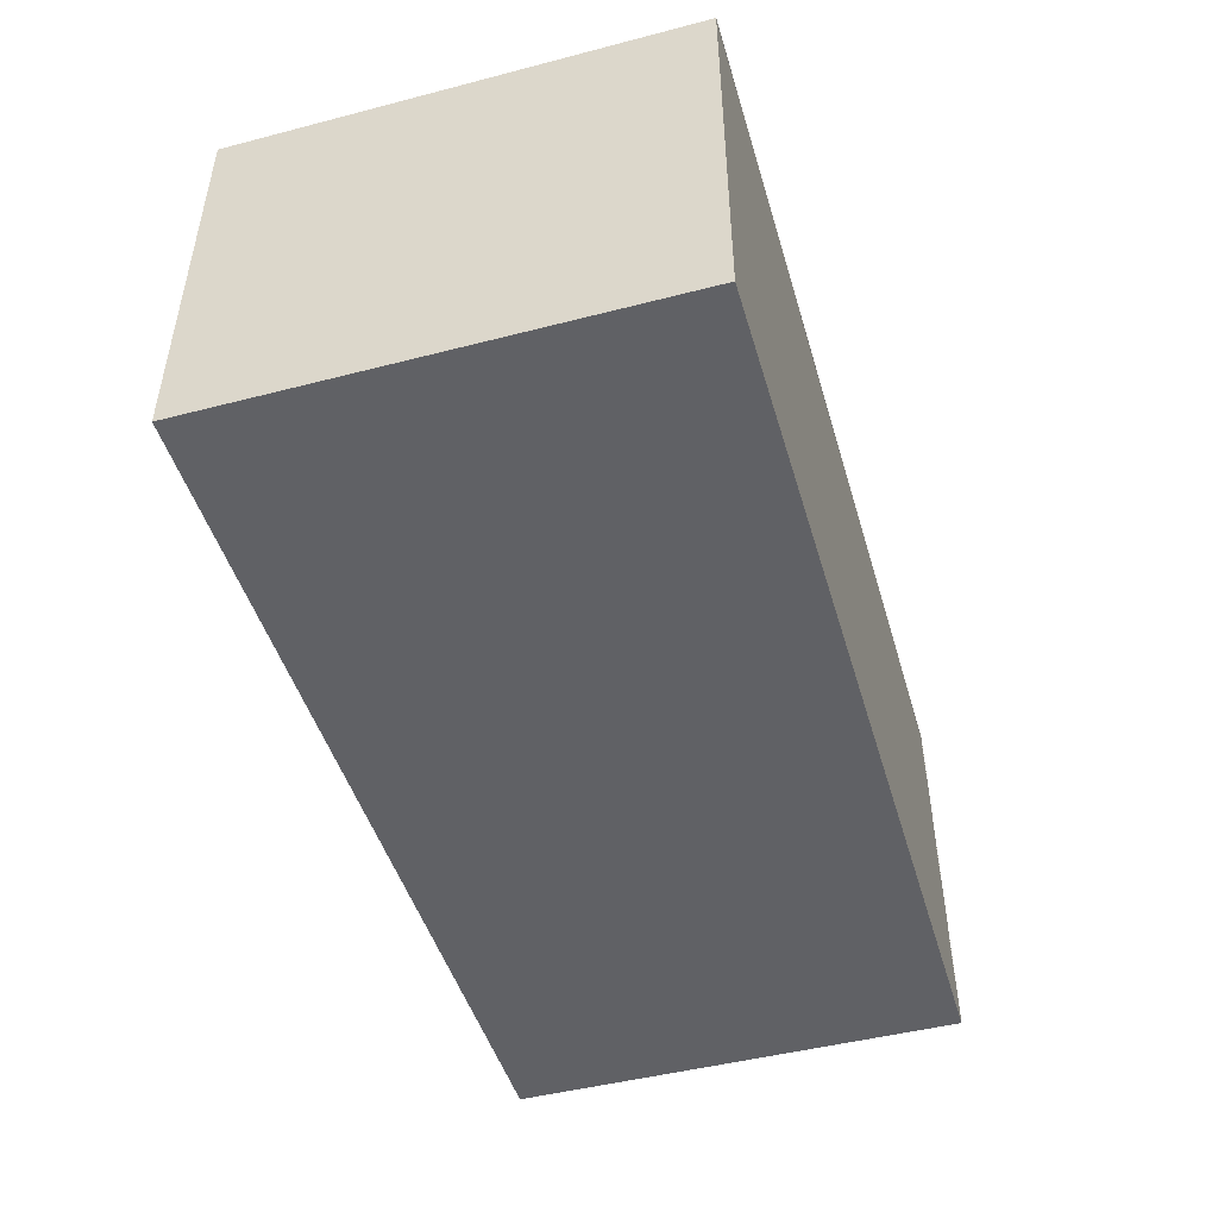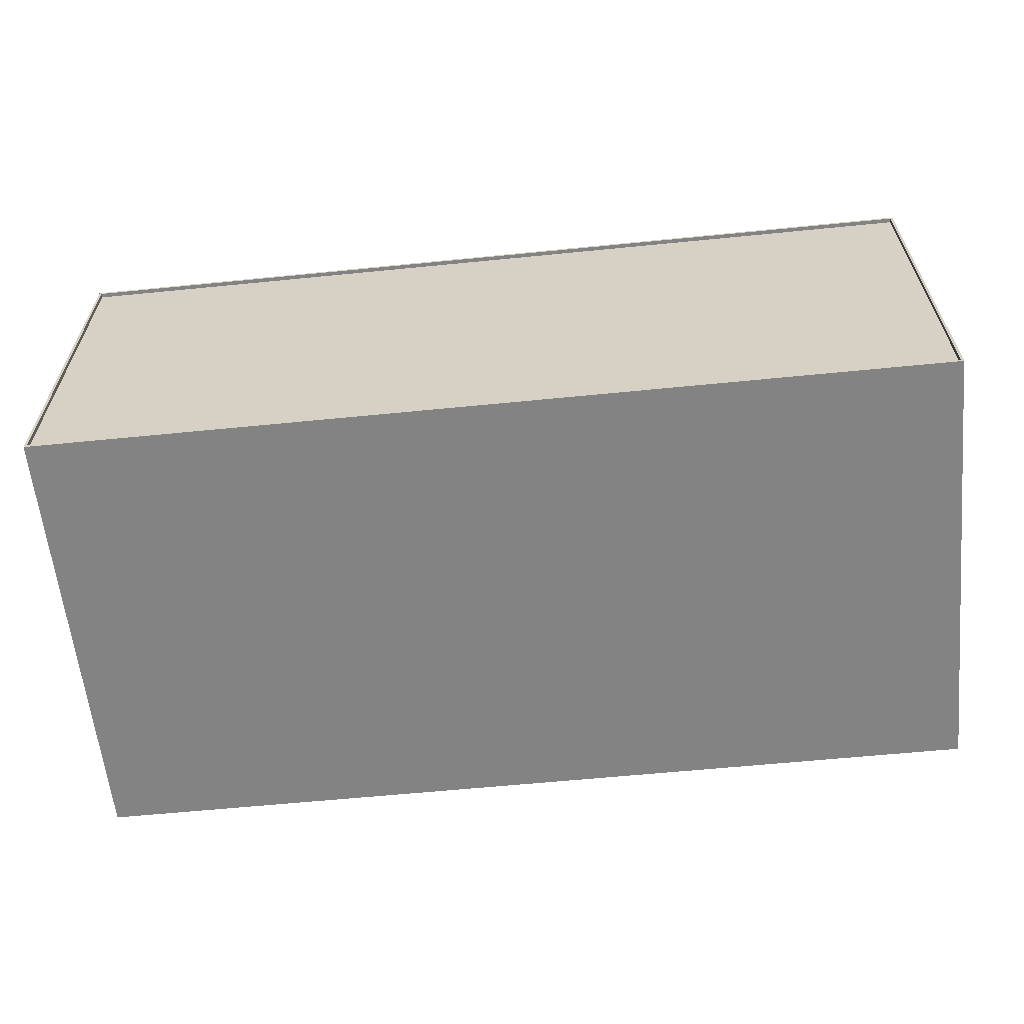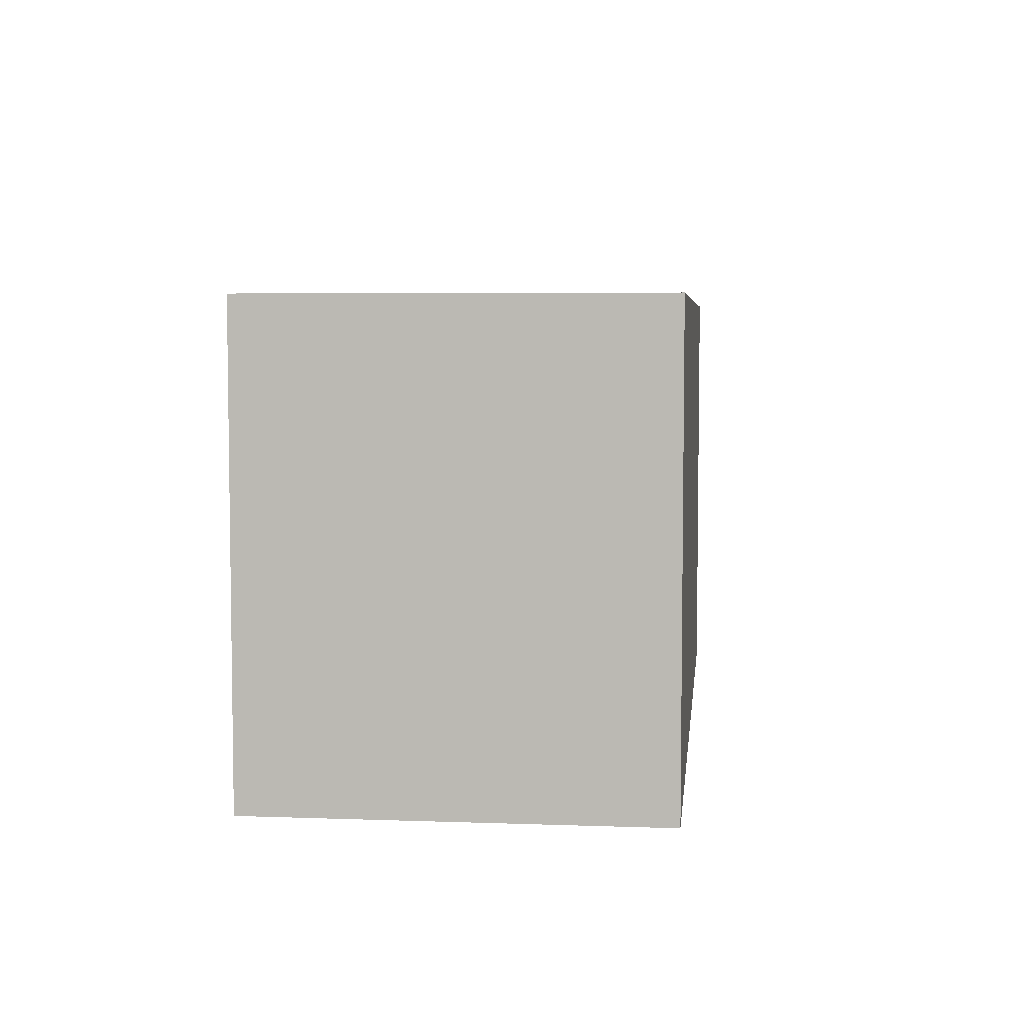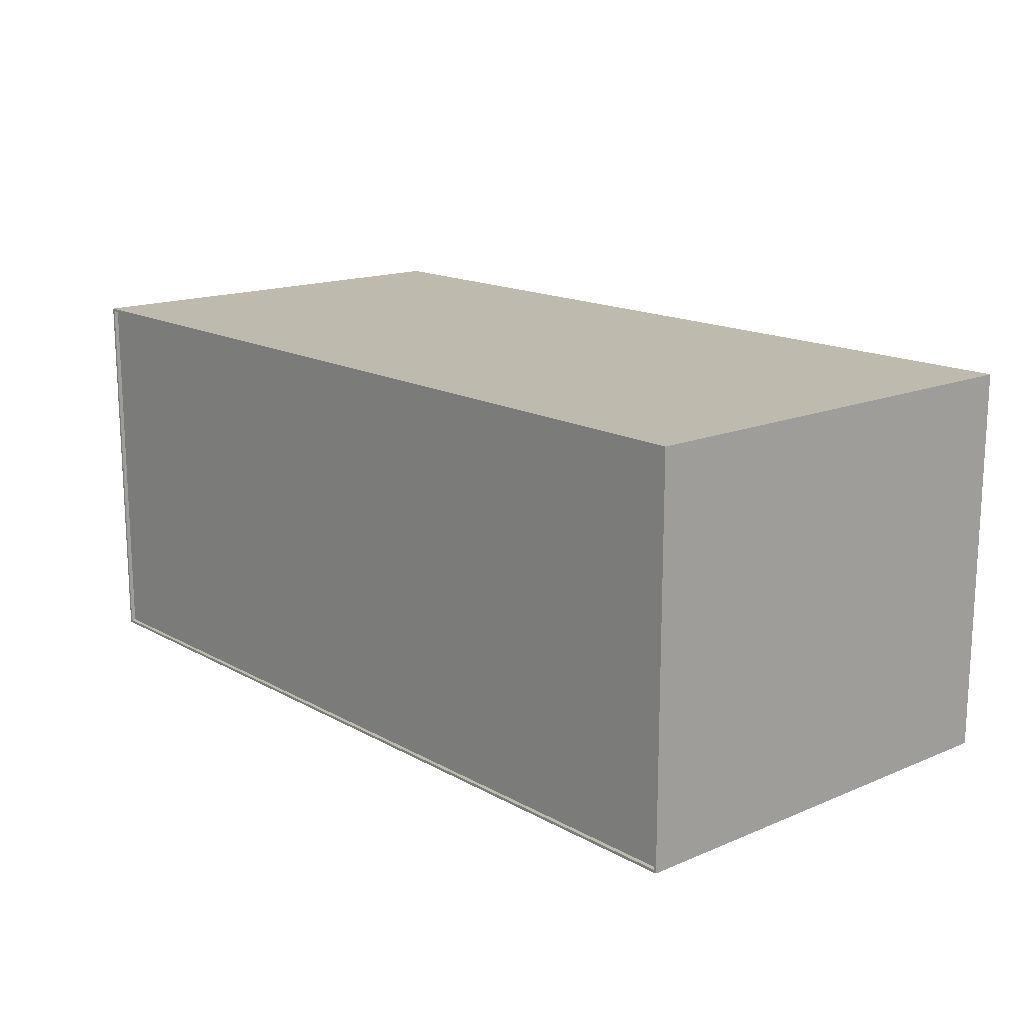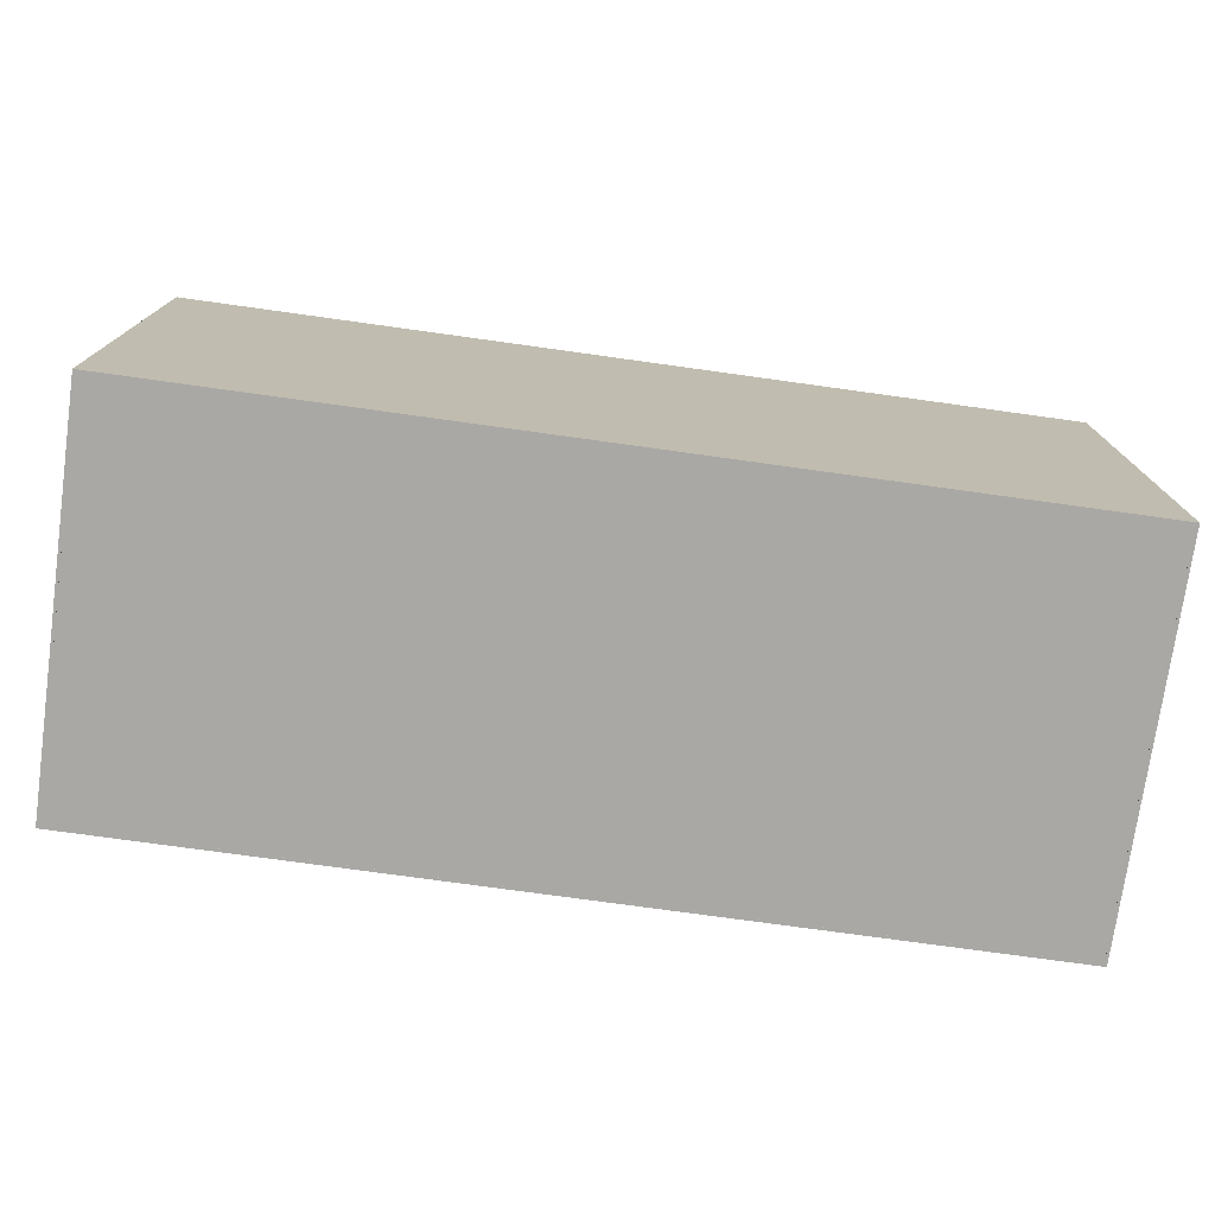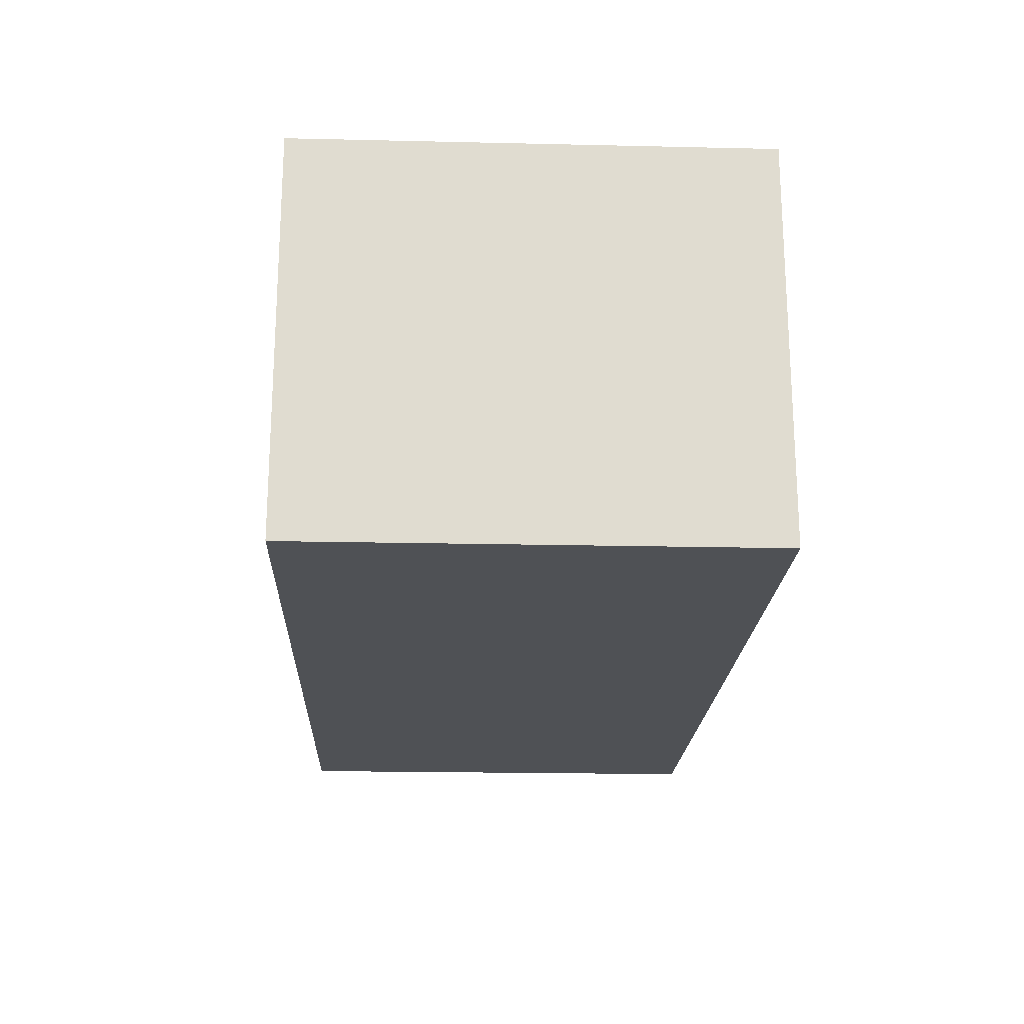
<metadata>
{"format":"obj","ext":"obj","renderer":"f3d","projection":"perspective","resolution":1024,"background":"white","views":[{"elev":-47.3,"azim":-73.7,"up":"+Z"},{"elev":-61.0,"azim":-174.2,"up":"+Z"},{"elev":5.3,"azim":96.3,"up":"+Y"},{"elev":15.7,"azim":-131.1,"up":"+Z"},{"elev":-75.2,"azim":-7.9,"up":"+Y"},{"elev":-20.0,"azim":-92.4,"up":"+Z"}]}
</metadata>
<code>
o aquarium-glass.002_Cube.009
v 8.943 3.782 -2.77
v 8.943 3.782 3.949
v 8.943 -4.093 3.949
v 8.943 -4.093 -2.77
v -6.864 -4.093 -2.77
v -6.864 3.782 -2.77
v -6.864 3.782 3.949
v -6.864 -4.093 3.949
f 2 4 1
f 4 6 1
f 7 3 2
f 6 8 7
f 6 2 1
f 3 5 4
f 2 3 4
f 4 5 6
f 7 8 3
f 6 5 8
f 6 7 2
f 3 8 5
o aquarium-glass_Cube
v 8.991 -4.094 -2.818
v 8.991 3.857 -2.818
v 8.991 3.857 3.997
v 8.991 -4.094 3.997
v -6.912 3.857 3.997
v -6.912 -4.094 3.997
v -6.912 3.857 -2.818
v -6.912 -4.094 -2.818
v 8.943 -4.094 3.949
v 8.943 3.857 3.949
v 8.943 3.857 -2.77
v 8.943 -4.094 -2.77
v -6.864 -4.094 3.949
v -6.864 3.857 3.949
v -6.864 -4.094 -2.77
v -6.864 3.857 -2.77
f 10 12 9
f 11 14 12
f 13 16 14
f 9 15 10
f 17 19 20
f 21 18 17
f 24 21 23
f 23 19 24
f 12 20 9
f 9 23 16
f 14 17 12
f 16 21 14
f 11 19 18
f 15 19 10
f 11 22 13
f 13 24 15
f 10 11 12
f 11 13 14
f 13 15 16
f 9 16 15
f 17 18 19
f 21 22 18
f 24 22 21
f 23 20 19
f 12 17 20
f 9 20 23
f 14 21 17
f 16 23 21
f 11 10 19
f 15 24 19
f 11 18 22
f 13 22 24

</code>
